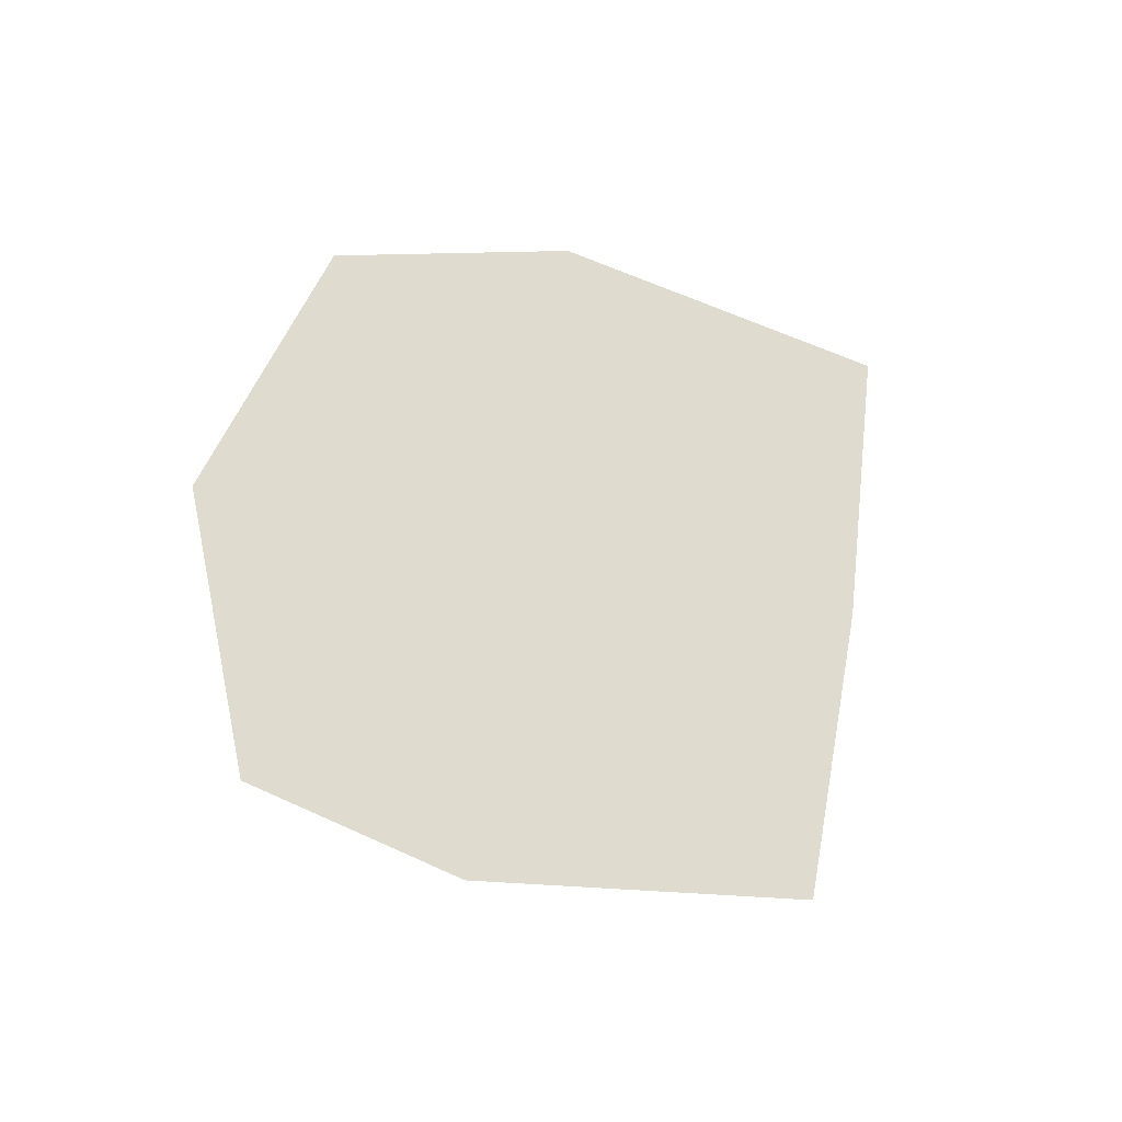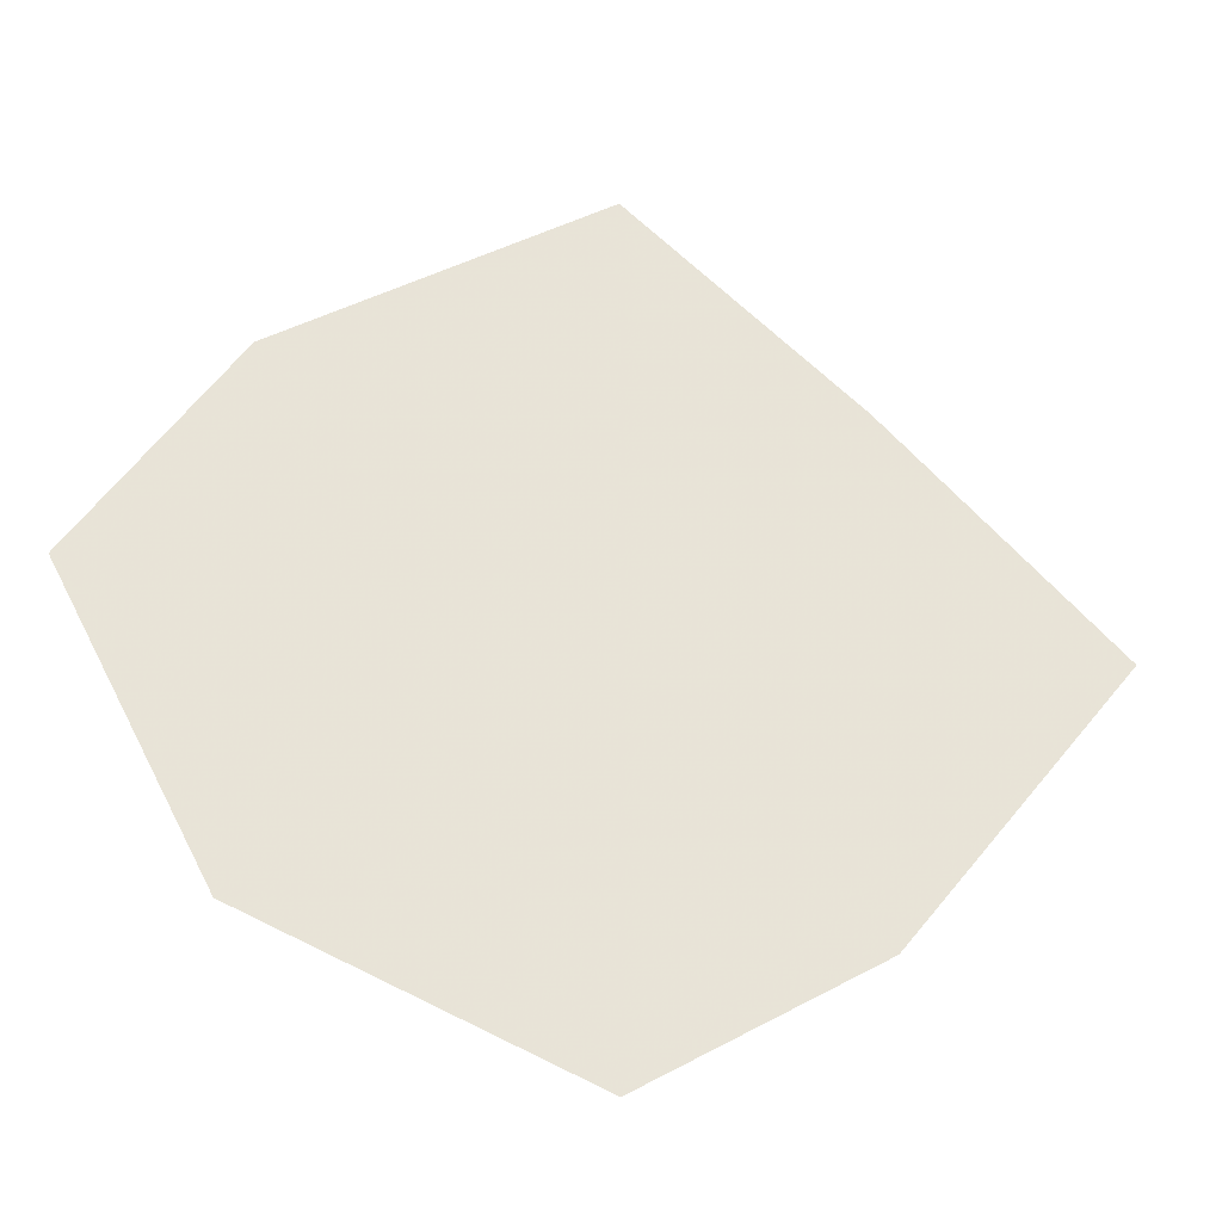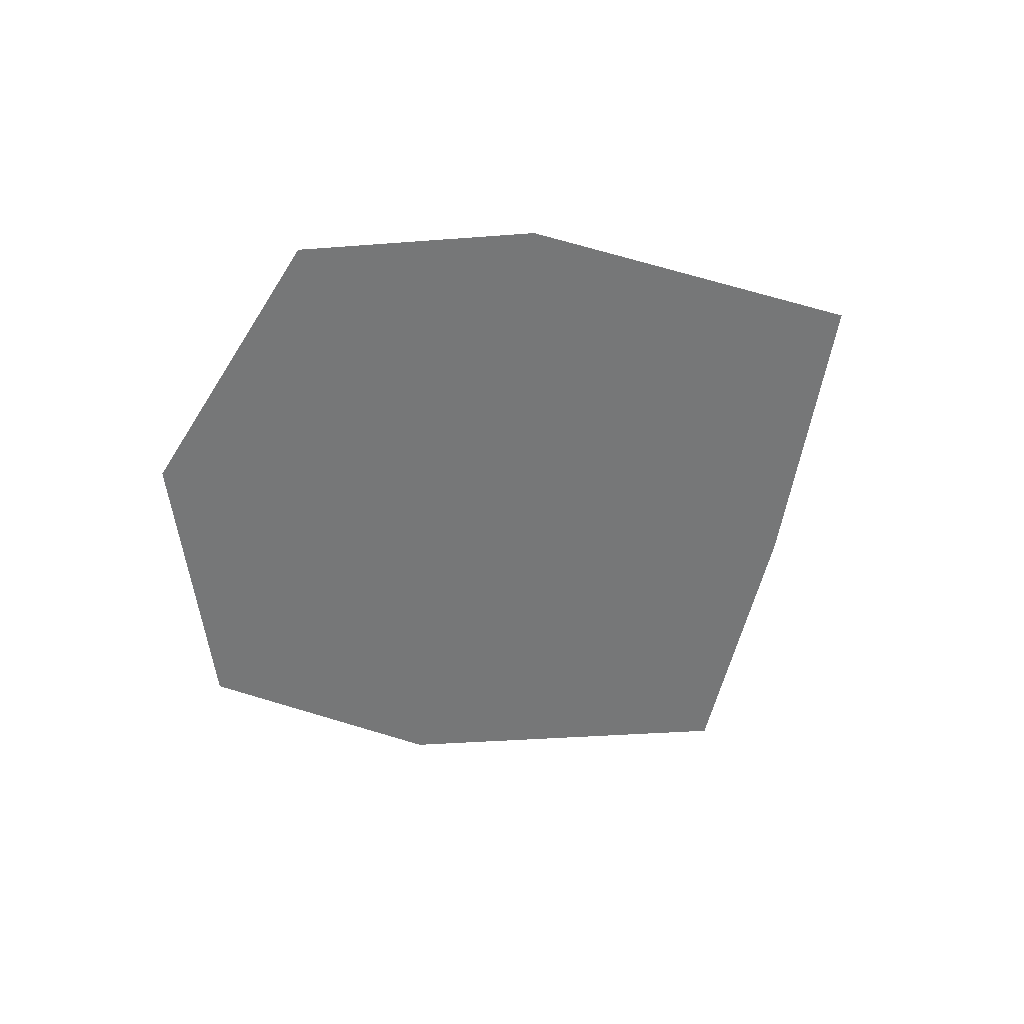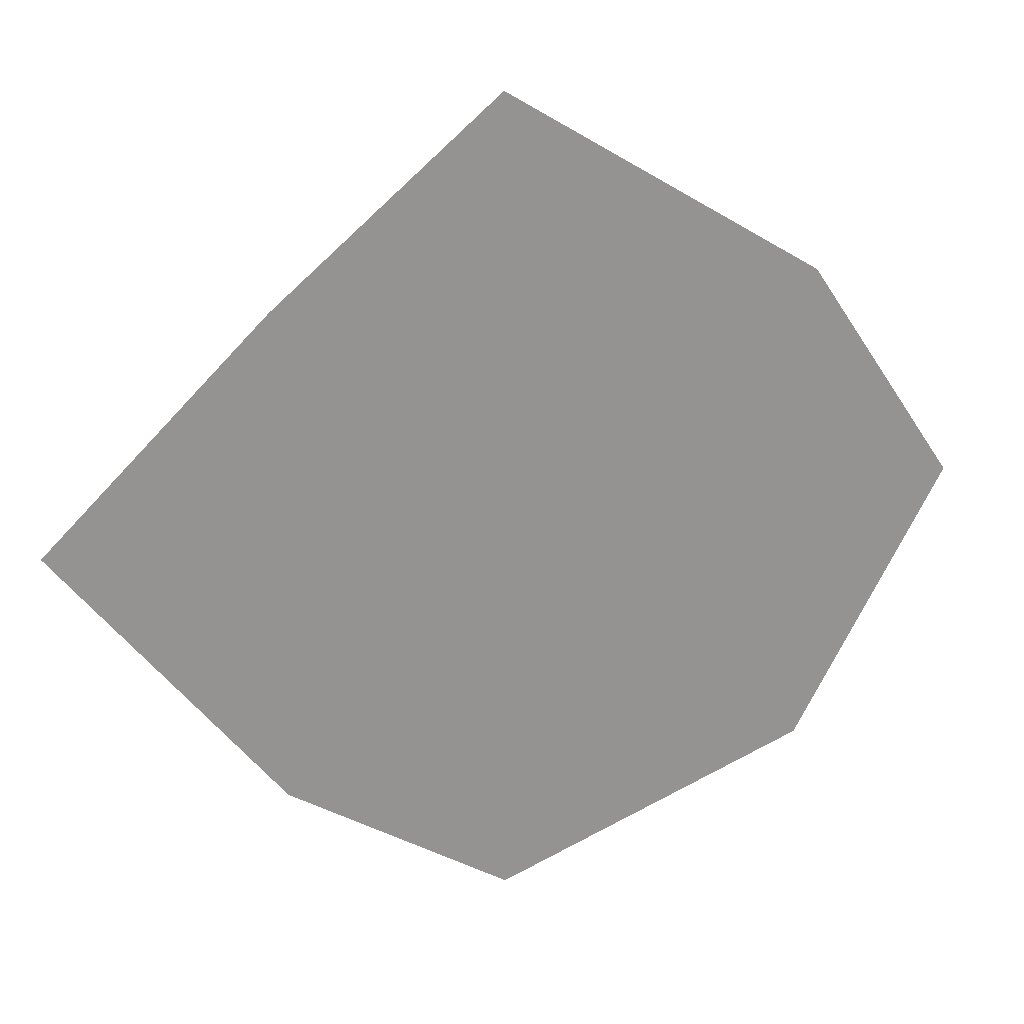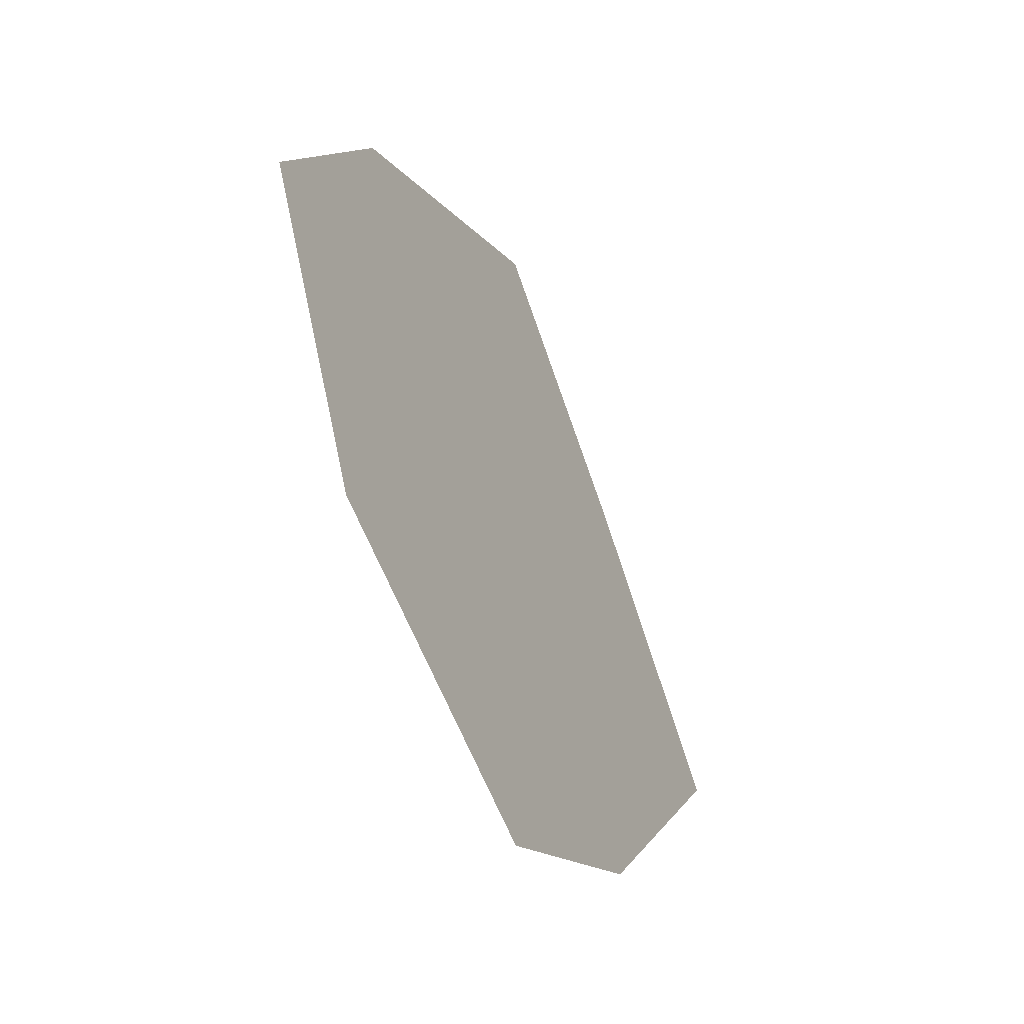
<metadata>
{"format":"obj","ext":"obj","renderer":"f3d","projection":"perspective","resolution":1024,"background":"white","views":[{"elev":70.4,"azim":-125.0,"up":"+Y"},{"elev":-29.5,"azim":168.2,"up":"+Z"},{"elev":-57.0,"azim":-144.6,"up":"+Y"},{"elev":23.2,"azim":-14.5,"up":"+Z"},{"elev":-48.0,"azim":116.3,"up":"+Z"}]}
</metadata>
<code>
v 1 -0.03125 -0.9375
v 1.008 0 -0.9688
v 0.9453 0 -0.7109
v 0.9453 -0.03125 -0.7109
v 0.9766 -0.03125 -0.9531
v 0.9844 0 -0.9688
v 0.8906 -0.03125 -0.6875
v 0.8906 0 -0.6875
v 0.7188 -0.03125 -0.4766
v 0.7031 0 -0.4609
v 0.7812 -0.03125 -0.4375
v 0.7656 0 -0.4141
v 0.9375 -0.03125 -0.6719
v 0.9375 0 -0.6719
v 1.227 -0.01562 -0.7656
v 1.227 0 -0.7656
v 1.172 -0.01562 -0.7656
v 1.172 0 -0.7656
v 1.188 -0.03125 1.062
v 1.211 0 1.086
v 1 0 0.9219
v 1 -0.03125 0.9219
v 1.211 -0.03125 1.055
v 1.219 0 1.062
v 1 -0.03125 0.8672
v 1 0 0.8672
v 0.8828 -0.03125 0.625
v 0.875 0 0.6016
v 0.8203 -0.03125 0.6641
v 0.8047 0 0.6406
v 0.9688 -0.03125 0.8984
v 0.9688 0 0.8984
v 0.9375 -0.01562 1.203
v 0.9375 0 1.203
v 0.9609 -0.01562 1.156
v 0.9609 0 1.156
v -1.398 -0.03125 0.2656
v -1.43 0 0.2734
v -1.172 0 0.2031
v -1.172 -0.03125 0.2031
v -1.398 -0.03125 0.2969
v -1.422 0 0.2969
v -1.125 -0.03125 0.2422
v -1.125 0 0.2422
v -0.8594 -0.03125 0.2969
v -0.8359 0 0.3047
v -0.8594 -0.03125 0.2188
v -0.8281 0 0.2266
v -1.133 -0.03125 0.1953
v -1.133 0 0.1953
v -1.352 -0.01562 -0.01562
v -1.352 0 -0.01562
v -1.328 -0.01562 0.03125
v -1.328 0 0.03125
v 1.203 -0.03125 0.1953
v 1.219 0 0.1953
v 1.094 0 0.1641
v 1.094 -0.03125 0.1641
v 1.211 -0.03125 0.1797
v 1.219 0 0.1875
v 1.086 -0.03125 0.1406
v 1.086 0 0.1406
v 0.9766 -0.03125 0.05469
v 0.9688 0 0.04688
v 0.9609 -0.03125 0.08594
v 0.9453 0 0.07812
v 1.078 -0.03125 0.1641
v 1.078 0 0.1641
v 1.117 -0.01562 0.3047
v 1.117 0 0.3047
v 1.117 -0.01562 0.2734
v 1.117 0 0.2734
v 1.078 -0.02344 0.03906
v 1.062 0 0.03906
v 1.195 0 -0.0625
v 1.188 -0.02344 -0.03906
v 1.102 -0.02344 0.0625
v 1.086 0 0.07812
v 1.211 -0.02344 -0.03125
v 1.227 0 -0.04688
v -0.9219 -0.03125 -0.4922
v -0.9375 0 -0.5
v -0.8359 0 -0.4219
v -0.8359 -0.03125 -0.4219
v -0.9375 -0.03125 -0.4844
v -0.9375 0 -0.4922
v -0.8359 -0.03125 -0.3984
v -0.8359 0 -0.3984
v -0.7656 -0.03125 -0.2734
v -0.7656 0 -0.2656
v -0.7422 -0.03125 -0.2969
v -0.7266 0 -0.2891
v -0.8203 -0.03125 -0.4141
v -0.8203 0 -0.4141
v -0.8047 -0.01562 -0.5625
v -0.8047 0 -0.5625
v -0.8125 -0.01562 -0.5312
v -0.8125 0 -0.5312
v -0.8672 -0.02344 -0.2969
v -0.8516 0 -0.2969
v -1.016 0 -0.25
v -1 -0.02344 -0.2734
v -0.8828 -0.02344 -0.3281
v -0.8594 0 -0.3359
v -1.016 -0.02344 -0.2891
v -1.039 0 -0.2812
v -0.8359 -0.03125 1.109
v -0.8359 0 1.125
v -0.8203 0 1
v -0.8203 -0.03125 1
v -0.8203 -0.03125 1.117
v -0.8281 0 1.117
v -0.7969 -0.03125 0.9844
v -0.7969 0 0.9844
v -0.7266 -0.03125 0.8594
v -0.7188 0 0.8594
v -0.7578 -0.03125 0.8516
v -0.7578 0 0.8359
v -0.8203 -0.03125 0.9766
v -0.8203 0 0.9766
v -0.9531 -0.01562 1.039
v -0.9531 0 1.039
v -0.9219 -0.01562 1.031
v -0.9219 0 1.031
v -0.6953 -0.02344 0.9609
v -0.7031 0 0.9453
v -0.5781 0 1.07
v -0.6094 -0.02344 1.07
v -0.7109 -0.02344 0.9922
v -0.7344 0 0.9766
v -0.6172 -0.02344 1.086
v -0.5938 0 1.102
v -0.5938 -0.03125 -1.086
v -0.6016 0 -1.102
v -0.5625 0 -0.9766
v -0.5625 -0.03125 -0.9766
v -0.5781 -0.03125 -1.094
v -0.5859 0 -1.094
v -0.5312 -0.03125 -0.9688
v -0.5312 0 -0.9688
v -0.4375 -0.03125 -0.8594
v -0.4297 0 -0.8594
v -0.4688 -0.03125 -0.8438
v -0.4688 0 -0.8281
v -0.5547 -0.03125 -0.9531
v -0.5547 0 -0.9531
v -0.6953 -0.01562 -0.9922
v -0.6953 0 -0.9922
v -0.6641 -0.01562 -0.9922
v -0.6641 0 -0.9922
v -0.4297 -0.02344 -0.9688
v -0.4297 0 -0.9453
v -0.3359 0 -1.094
v -0.3672 -0.02344 -1.086
v -0.4531 -0.02344 -0.9922
v -0.4688 0 -0.9766
v -0.375 -0.02344 -1.102
v -0.3594 0 -1.125
v 0.1562 -0.03125 -0.8359
v 0.1484 0 -0.8516
v 0.1797 0 -0.7344
v 0.1797 -0.03125 -0.7344
v 0.1406 -0.03125 -0.8438
v 0.1406 0 -0.8516
v 0.1641 -0.03125 -0.7109
v 0.1641 0 -0.7109
v 0.1406 -0.03125 -0.5703
v 0.1406 0 -0.5625
v 0.1797 -0.03125 -0.5781
v 0.1797 0 -0.5625
v 0.1875 -0.03125 -0.7188
v 0.1875 0 -0.7188
v 0.2891 -0.01562 -0.8203
v 0.2891 0 -0.8203
v 0.2656 -0.01562 -0.8047
v 0.2656 0 -0.8047
v 0.07812 -0.02344 -0.6484
v 0.08594 0 -0.6406
v -0.07031 0 -0.7031
v -0.03906 -0.02344 -0.7188
v 0.08594 -0.02344 -0.6875
v 0.1094 0 -0.6797
v -0.04688 -0.02344 -0.7344
v -0.07031 0 -0.7422
v -0.03906 -0.03125 -1.289
v -0.0625 0 -1.305
v 0.1719 0 -1.18
v 0.1719 -0.03125 -1.18
v -0.05469 -0.03125 -1.266
v -0.07031 0 -1.281
v 0.1797 -0.03125 -1.117
v 0.1797 0 -1.117
v 0.3438 -0.03125 -0.8984
v 0.3516 0 -0.8828
v 0.3984 -0.03125 -0.9531
v 0.4141 0 -0.9297
v 0.2031 -0.03125 -1.164
v 0.2031 0 -1.164
v 0.1875 -0.01562 -1.461
v 0.1875 0 -1.461
v 0.1719 -0.01562 -1.414
v 0.1719 0 -1.414
v 0.03906 -0.03125 1.133
v 0.05469 0 1.148
v -0.1484 0 0.9688
v -0.1484 -0.03125 0.9688
v 0.05469 -0.03125 1.109
v 0.07031 0 1.125
v -0.1406 -0.03125 0.9141
v -0.1406 0 0.9141
v -0.25 -0.03125 0.6641
v -0.2578 0 0.6484
v -0.3203 -0.03125 0.6953
v -0.3281 0 0.6797
v -0.1719 -0.03125 0.9531
v -0.1719 0 0.9531
v -0.2188 -0.01562 1.242
v -0.2188 0 1.242
v -0.1953 -0.01562 1.203
v -0.1953 0 1.203
v 0.2578 -0.03125 0.7734
v 0.2734 0 0.7812
v 0.1797 0 0.6953
v 0.1797 -0.03125 0.6953
v 0.2734 -0.03125 0.7656
v 0.2734 0 0.7656
v 0.1797 -0.03125 0.6641
v 0.1797 0 0.6641
v 0.125 -0.03125 0.5312
v 0.125 0 0.5312
v 0.1016 -0.03125 0.5547
v 0.08594 0 0.5469
v 0.1641 -0.03125 0.6797
v 0.1641 0 0.6797
v 0.1328 -0.01562 0.8203
v 0.1328 0 0.8203
v 0.1484 -0.01562 0.7891
v 0.1484 0 0.7891
v 0.2266 -0.02344 0.5703
v 0.2031 0 0.5625
v 0.3828 0 0.5391
v 0.3594 -0.02344 0.5625
v 0.2422 -0.02344 0.6016
v 0.2109 0 0.6094
v 0.3672 -0.02344 0.5781
v 0.3984 0 0.5703
v -0.1641 -0.1094 0.0625
v -0.2656 0 0.2031
v -0.2422 0 0.02344
v -0.125 0 -0.1016
v -0.03906 -0.3594 0.02344
v -0.1172 0 0.1016
v 0.3203 -0.3594 -0.09375
v 0.2969 0 0.07031
v 0.2422 -0.3594 0.02344
v 0.07812 -0.3594 -0.3125
v 0.2422 -0.3594 -0.2422
v 0.2891 0 -0.2109
v 0.3984 -0.007812 -0.2031
v 0.4922 -0.04688 -0.2422
v 0.4766 -0.1484 -0.1328
v 0.4844 -0.03906 -0.0625
v 0.625 -0.0625 -0.07031
v 0.6406 -0.1719 -0.125
v 0.7344 -0.07812 -0.0625
v 0.7969 0 0.03125
v 0.6406 -0.07812 -0.1797
v 0 0 0.125
v 0.07812 -0.3594 0.125
v -0.1562 -0.3594 -0.09375
v -0.03906 -0.3594 -0.2422
v 0.02344 0 -0.4844
v 0.1172 0 -0.2734
v -0.1641 0 -0.3125
v -0.1406 0 -0.4609
v -0.0625 0 -0.4062
v -0.2188 -0.3594 -0.375
v 0.375 -0.3594 -0.375
v -0.2188 -0.3594 0.1875
v 1 -0.03125 -0.9375
f 1 2 3
f 1 3 4
f 1 4 5
f 1 5 2
f 2 5 6
f 6 5 7
f 6 7 8
f 8 7 9
f 8 9 10
f 10 9 11
f 10 11 12
f 12 11 13
f 12 13 14
f 14 13 15
f 14 15 16
f 16 15 17
f 16 17 18
f 18 17 4
f 18 4 3
f 5 4 7
f 7 4 13
f 7 13 11
f 7 11 9
f 13 4 17
f 13 17 15
f 19 20 21
f 19 21 22
f 19 22 23
f 19 23 20
f 20 23 24
f 24 23 25
f 24 25 26
f 26 25 27
f 26 27 28
f 28 27 29
f 28 29 30
f 30 29 31
f 30 31 32
f 32 31 33
f 32 33 34
f 34 33 35
f 34 35 36
f 36 35 22
f 36 22 21
f 23 22 25
f 25 22 31
f 25 31 29
f 25 29 27
f 31 22 35
f 31 35 33
f 37 38 39
f 37 39 40
f 37 40 41
f 37 41 38
f 38 41 42
f 42 41 43
f 42 43 44
f 44 43 45
f 44 45 46
f 46 45 47
f 46 47 48
f 48 47 49
f 48 49 50
f 50 49 51
f 50 51 52
f 52 51 53
f 52 53 54
f 54 53 40
f 54 40 39
f 41 40 43
f 43 40 49
f 43 49 47
f 43 47 45
f 49 40 53
f 49 53 51
f 185 186 187
f 185 187 188
f 185 188 189
f 185 189 186
f 186 189 190
f 190 189 191
f 190 191 192
f 192 191 193
f 192 193 194
f 194 193 195
f 194 195 196
f 196 195 197
f 196 197 198
f 198 197 199
f 198 199 200
f 200 199 201
f 200 201 202
f 202 201 188
f 202 188 187
f 189 188 191
f 191 188 197
f 191 197 195
f 191 195 193
f 197 188 201
f 197 201 199
f 203 204 205
f 203 205 206
f 203 206 207
f 203 207 204
f 204 207 208
f 208 207 209
f 208 209 210
f 210 209 211
f 210 211 212
f 212 211 213
f 212 213 214
f 214 213 215
f 214 215 216
f 216 215 217
f 216 217 218
f 218 217 219
f 218 219 220
f 220 219 206
f 220 206 205
f 207 206 209
f 209 206 215
f 209 215 213
f 209 213 211
f 215 206 219
f 215 219 217
f 247 248 249
f 247 249 250
f 247 250 251
f 247 251 252
f 247 252 248
f 253 254 255
f 253 257 258
f 253 258 259
f 253 259 260
f 253 260 261
f 253 261 254
f 254 261 262
f 262 261 263
f 263 261 264
f 263 264 265
f 263 265 266
f 266 265 267
f 267 265 264
f 267 264 260
f 260 264 261
f 254 268 269
f 254 269 255
f 256 271 272
f 256 272 273
f 256 273 257
f 257 273 258
f 251 269 268
f 251 268 252
f 270 251 250
f 270 250 271
f 271 250 274
f 271 274 275
f 271 275 276
f 271 276 272
f 247 249 248
f 55 56 57
f 55 57 58
f 55 58 59
f 55 59 56
f 56 59 60
f 60 59 61
f 60 61 62
f 62 61 63
f 62 63 64
f 64 63 65
f 64 65 66
f 66 65 67
f 66 67 68
f 68 67 69
f 68 69 70
f 70 69 71
f 70 71 72
f 72 71 58
f 72 58 57
f 59 58 61
f 61 58 67
f 61 67 65
f 61 65 63
f 67 58 71
f 67 71 69
f 73 74 75
f 73 75 76
f 73 76 77
f 73 77 74
f 74 77 78
f 78 77 79
f 78 79 80
f 80 79 75
f 75 79 76
f 76 79 77
f 81 82 83
f 81 83 84
f 81 84 85
f 81 85 82
f 82 85 86
f 86 85 87
f 86 87 88
f 88 87 89
f 88 89 90
f 90 89 91
f 90 91 92
f 92 91 93
f 92 93 94
f 94 93 95
f 94 95 96
f 96 95 97
f 96 97 98
f 98 97 84
f 98 84 83
f 85 84 87
f 87 84 93
f 87 93 91
f 87 91 89
f 93 84 97
f 93 97 95
f 99 100 101
f 99 101 102
f 99 102 103
f 99 103 100
f 100 103 104
f 104 103 105
f 104 105 106
f 106 105 101
f 101 105 102
f 102 105 103
f 107 108 109
f 107 109 110
f 107 110 111
f 107 111 108
f 108 111 112
f 112 111 113
f 112 113 114
f 114 113 115
f 114 115 116
f 116 115 117
f 116 117 118
f 118 117 119
f 118 119 120
f 120 119 121
f 120 121 122
f 122 121 123
f 122 123 124
f 124 123 110
f 124 110 109
f 111 110 113
f 113 110 119
f 113 119 117
f 113 117 115
f 119 110 123
f 119 123 121
f 125 126 127
f 125 127 128
f 125 128 129
f 125 129 126
f 126 129 130
f 130 129 131
f 130 131 132
f 132 131 127
f 127 131 128
f 128 131 129
f 133 134 135
f 133 135 136
f 133 136 137
f 133 137 134
f 134 137 138
f 138 137 139
f 138 139 140
f 140 139 141
f 140 141 142
f 142 141 143
f 142 143 144
f 144 143 145
f 144 145 146
f 146 145 147
f 146 147 148
f 148 147 149
f 148 149 150
f 150 149 136
f 150 136 135
f 137 136 139
f 139 136 145
f 139 145 143
f 139 143 141
f 145 136 149
f 145 149 147
f 151 152 153
f 151 153 154
f 151 154 155
f 151 155 152
f 152 155 156
f 156 155 157
f 156 157 158
f 158 157 153
f 153 157 154
f 154 157 155
f 159 160 161
f 159 161 162
f 159 162 163
f 159 163 160
f 160 163 164
f 164 163 165
f 164 165 166
f 166 165 167
f 166 167 168
f 168 167 169
f 168 169 170
f 170 169 171
f 170 171 172
f 172 171 173
f 172 173 174
f 174 173 175
f 174 175 176
f 176 175 162
f 176 162 161
f 163 162 165
f 165 162 171
f 165 171 169
f 165 169 167
f 171 162 175
f 171 175 173
f 177 178 179
f 177 179 180
f 177 180 181
f 177 181 178
f 178 181 182
f 182 181 183
f 182 183 184
f 184 183 179
f 179 183 180
f 180 183 181
f 221 222 223
f 221 223 224
f 221 224 225
f 221 225 222
f 222 225 226
f 226 225 227
f 226 227 228
f 228 227 229
f 228 229 230
f 230 229 231
f 230 231 232
f 232 231 233
f 232 233 234
f 234 233 235
f 234 235 236
f 236 235 237
f 236 237 238
f 238 237 224
f 238 224 223
f 225 224 227
f 227 224 233
f 227 233 231
f 227 231 229
f 233 224 237
f 233 237 235
f 239 240 241
f 239 241 242
f 239 242 243
f 239 243 240
f 240 243 244
f 244 243 245
f 244 245 246
f 246 245 241
f 241 245 242
f 242 245 243
f 253 255 256
f 253 256 257
f 255 269 256
f 256 269 251
f 256 251 270
f 256 270 271

</code>
